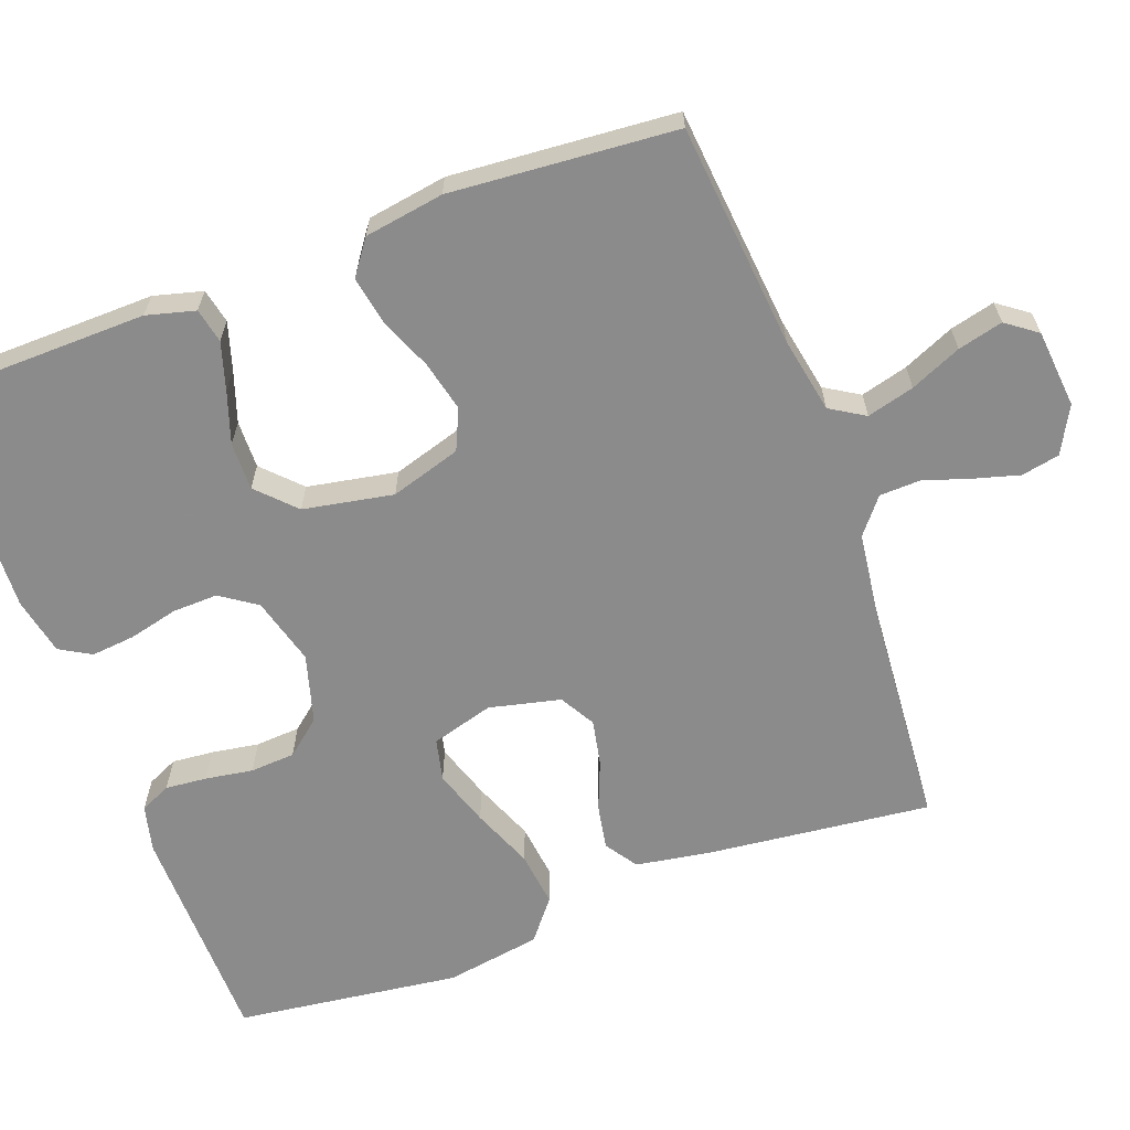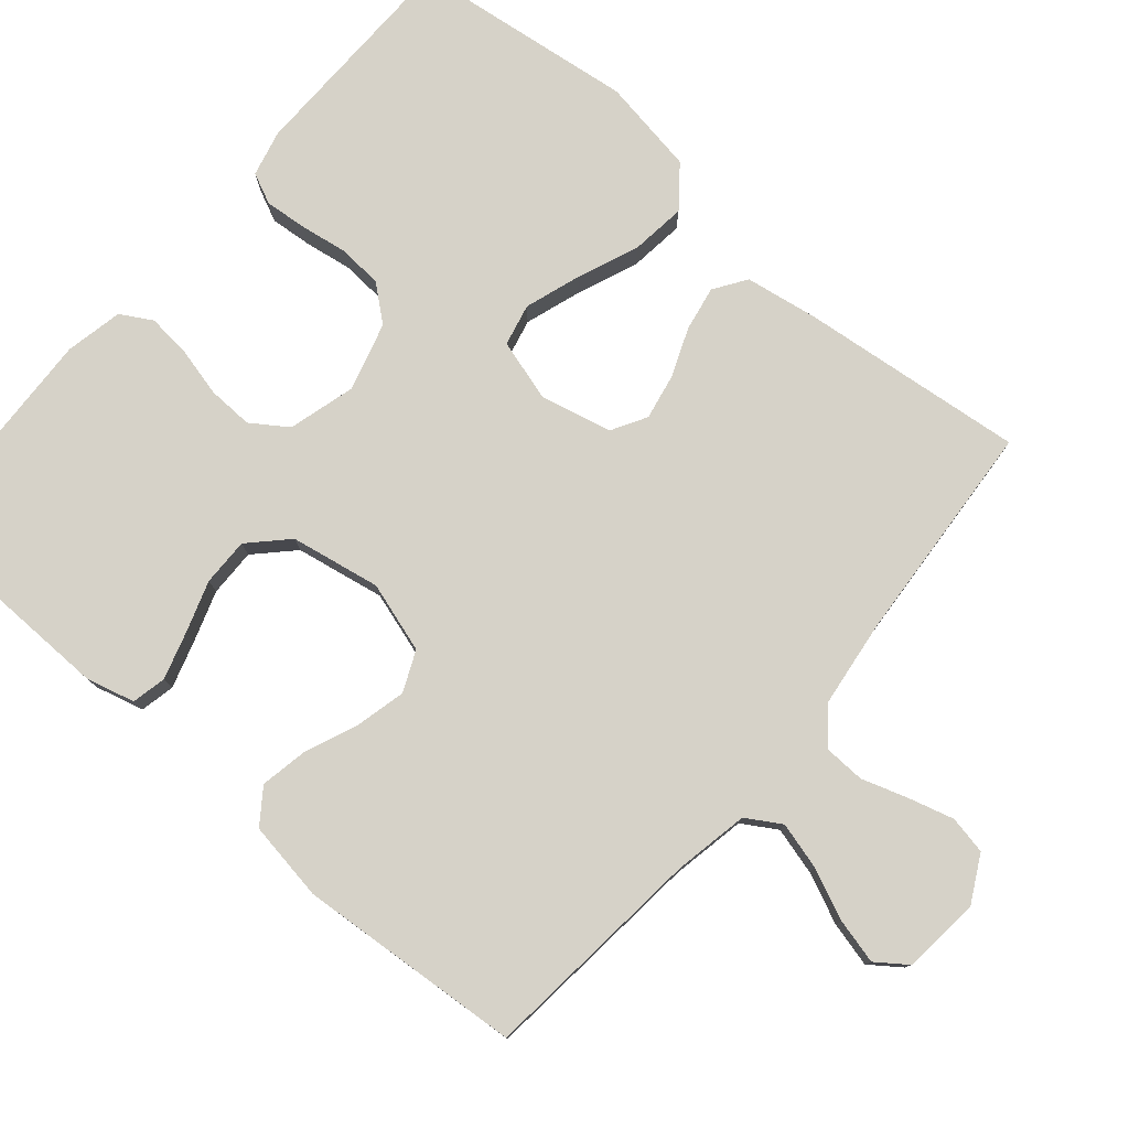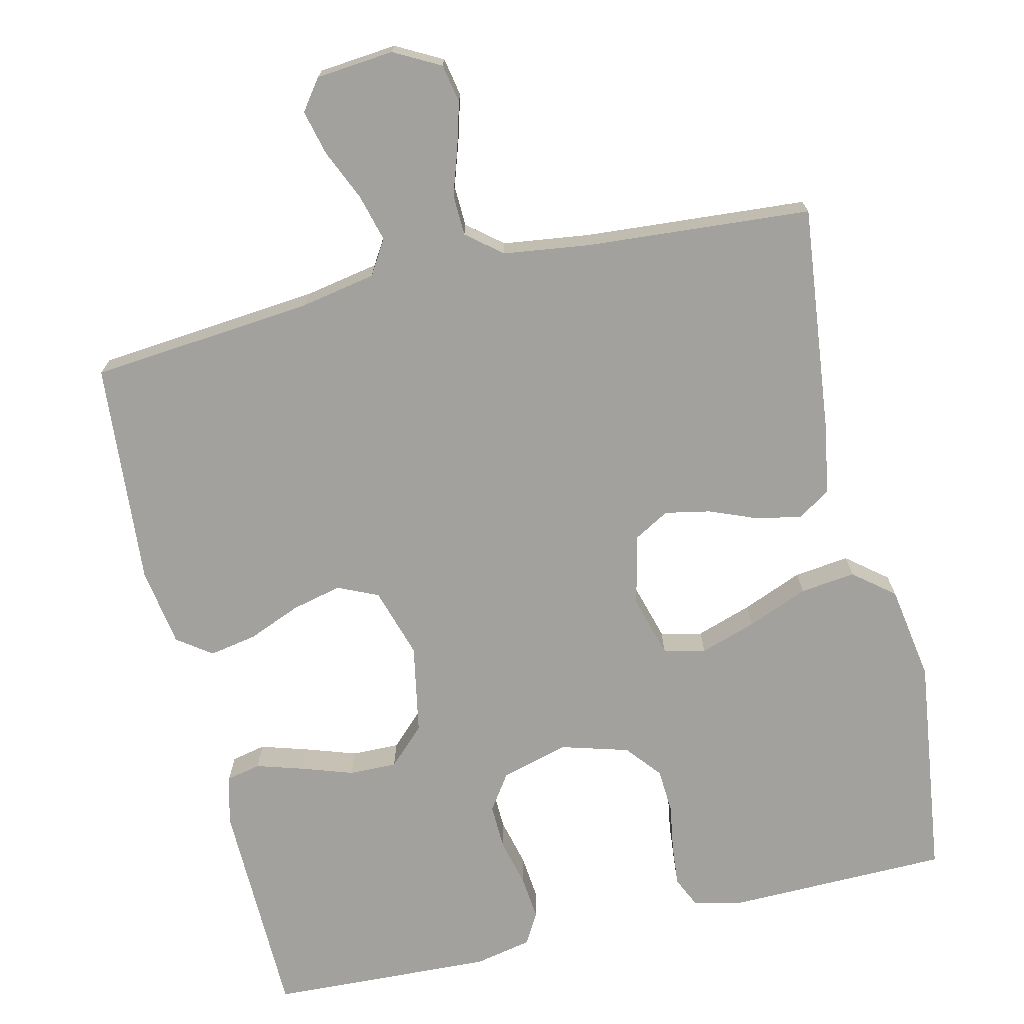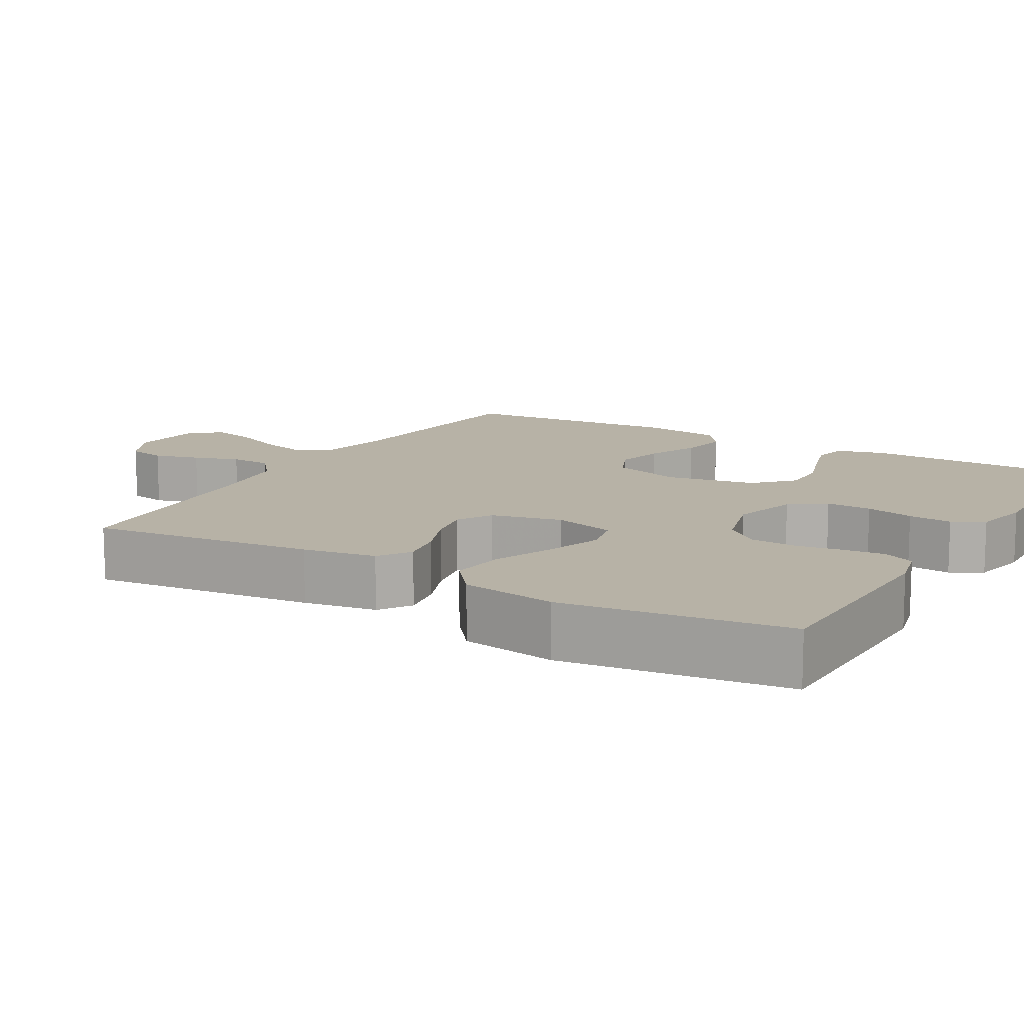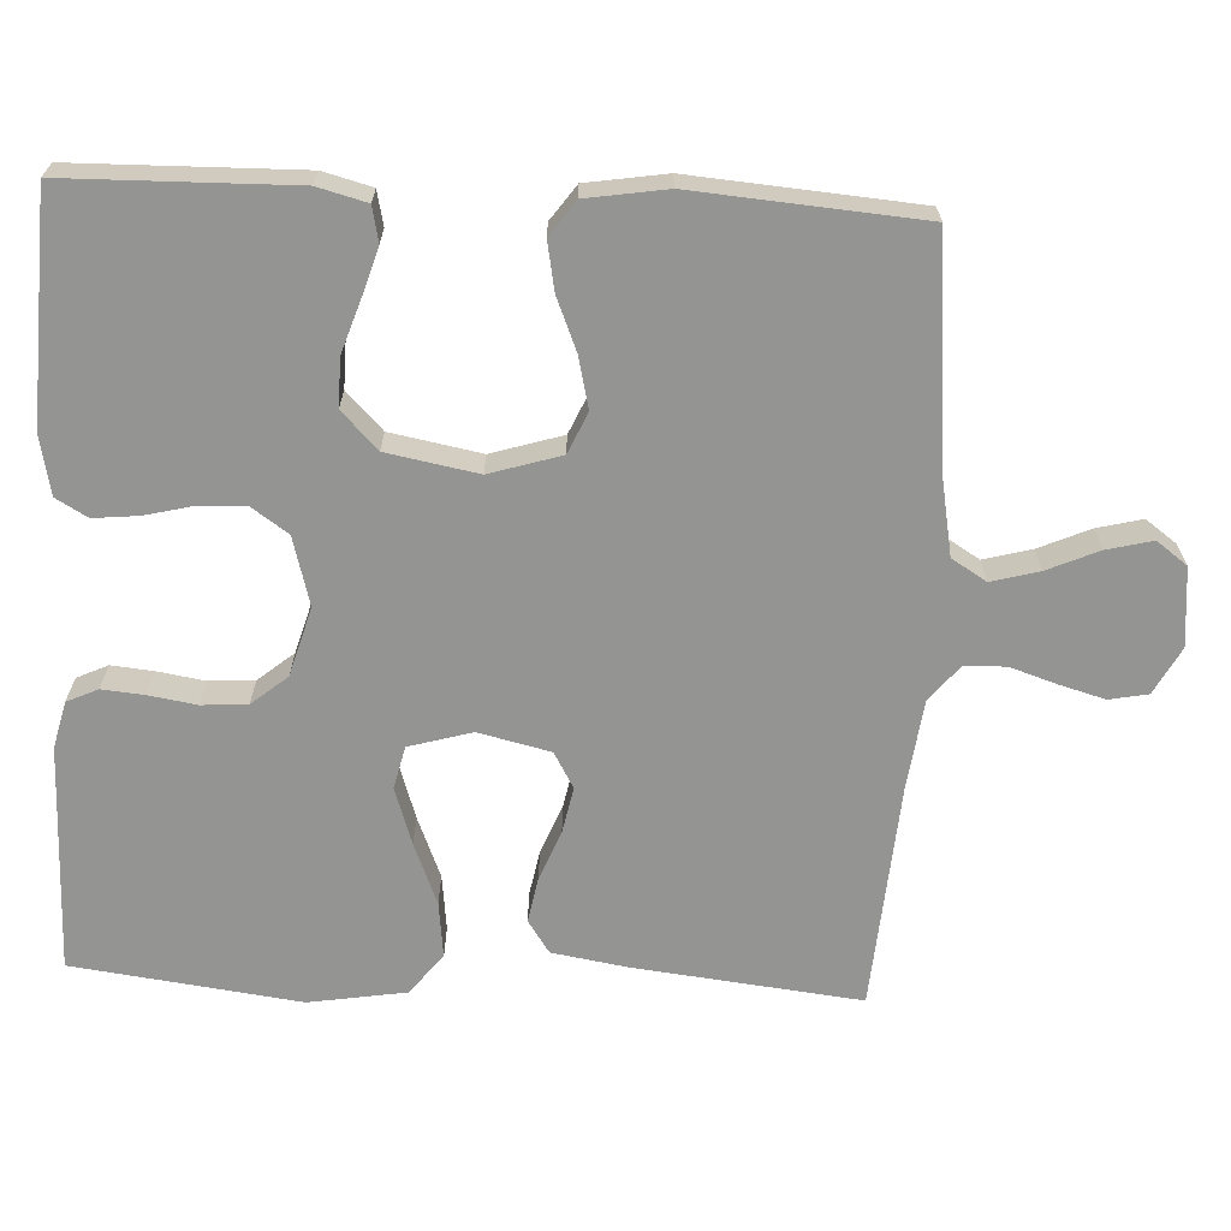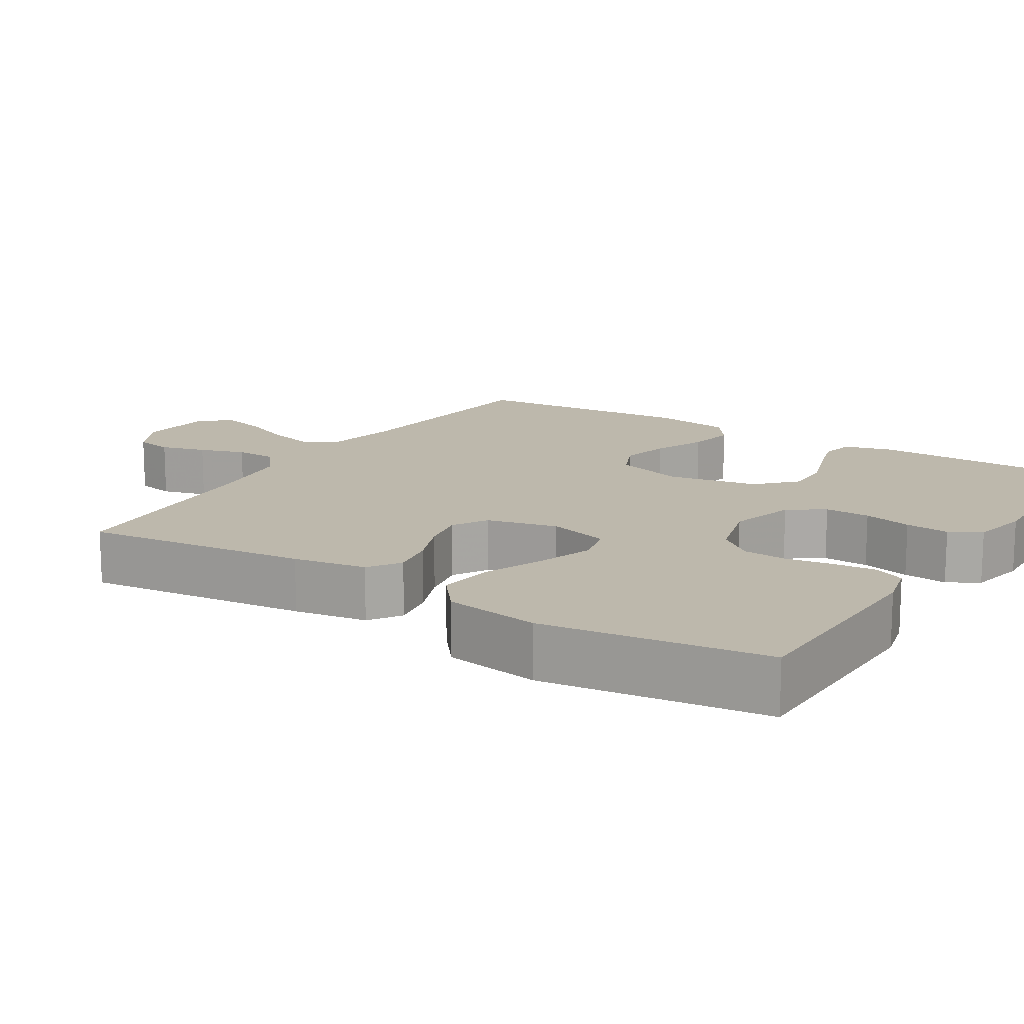
<metadata>
{"format":"obj","ext":"obj","renderer":"f3d","projection":"perspective","resolution":1024,"background":"white","views":[{"elev":-64.0,"azim":-69.8,"up":"+Y"},{"elev":78.4,"azim":-49.5,"up":"+Y"},{"elev":-72.0,"azim":13.1,"up":"+Y"},{"elev":12.5,"azim":120.2,"up":"+Y"},{"elev":-67.0,"azim":-92.9,"up":"+Y"},{"elev":14.7,"azim":122.1,"up":"+Y"}]}
</metadata>
<code>
v -0.5 0.07 0.5
v -0.2 0.07 0.529
v -0.1 0.07 0.548
v -0.072 0.07 0.594
v -0.089 0.07 0.657
v -0.119 0.07 0.725
v -0.134 0.07 0.785
v -0.104 0.07 0.826
v 0 0.07 0.836
v 0.062 0.07 0.803
v 0.072 0.07 0.752
v 0.055 0.07 0.691
v 0.035 0.07 0.63
v 0.037 0.07 0.575
v 0.084 0.07 0.537
v 0.2 0.07 0.522
v 0.5 0.07 0.5
v 0.467 0.07 0.2
v 0.451 0.07 0.102
v 0.408 0.07 0.073
v 0.348 0.07 0.084
v 0.283 0.07 0.11
v 0.222 0.07 0.122
v 0.175 0.07 0.095
v 0.153 0.07 0
v 0.177 0.07 -0.083
v 0.233 0.07 -0.096
v 0.308 0.07 -0.071
v 0.389 0.07 -0.038
v 0.463 0.07 -0.029
v 0.517 0.07 -0.072
v 0.538 0.07 -0.2
v 0.5 0.07 -0.5
v 0.2 0.07 -0.505
v 0.138 0.07 -0.49
v 0.119 0.07 -0.449
v 0.124 0.07 -0.393
v 0.134 0.07 -0.33
v 0.13 0.07 -0.27
v 0.091 0.07 -0.223
v 0 0.07 -0.197
v -0.09 0.07 -0.222
v -0.123 0.07 -0.27
v -0.121 0.07 -0.331
v -0.105 0.07 -0.396
v -0.099 0.07 -0.455
v -0.123 0.07 -0.497
v -0.2 0.07 -0.513
v -0.5 0.07 -0.5
v -0.506 0.07 -0.2
v -0.489 0.07 -0.135
v -0.443 0.07 -0.125
v -0.38 0.07 -0.144
v -0.311 0.07 -0.167
v -0.247 0.07 -0.168
v -0.198 0.07 -0.12
v -0.176 0.07 0
v -0.205 0.07 0.094
v -0.259 0.07 0.118
v -0.326 0.07 0.102
v -0.396 0.07 0.073
v -0.46 0.07 0.061
v -0.506 0.07 0.094
v -0.523 0.07 0.2
v -0.5 0 0.5
v -0.2 0 0.529
v -0.1 0 0.548
v -0.072 0 0.594
v -0.089 0 0.657
v -0.119 0 0.725
v -0.134 0 0.785
v -0.104 0 0.826
v 0 0 0.836
v 0.062 0 0.803
v 0.072 0 0.752
v 0.055 0 0.691
v 0.035 0 0.63
v 0.037 0 0.575
v 0.084 0 0.537
v 0.2 0 0.522
v 0.5 0 0.5
v 0.467 0 0.2
v 0.451 0 0.102
v 0.408 0 0.073
v 0.348 0 0.084
v 0.283 0 0.11
v 0.222 0 0.122
v 0.175 0 0.095
v 0.153 0 0
v 0.177 0 -0.083
v 0.233 0 -0.096
v 0.308 0 -0.071
v 0.389 0 -0.038
v 0.463 0 -0.029
v 0.517 0 -0.072
v 0.538 0 -0.2
v 0.5 0 -0.5
v 0.2 0 -0.505
v 0.138 0 -0.49
v 0.119 0 -0.449
v 0.124 0 -0.393
v 0.134 0 -0.33
v 0.13 0 -0.27
v 0.091 0 -0.223
v 0 0 -0.197
v -0.09 0 -0.222
v -0.123 0 -0.27
v -0.121 0 -0.331
v -0.105 0 -0.396
v -0.099 0 -0.455
v -0.123 0 -0.497
v -0.2 0 -0.513
v -0.5 0 -0.5
v -0.506 0 -0.2
v -0.489 0 -0.135
v -0.443 0 -0.125
v -0.38 0 -0.144
v -0.311 0 -0.167
v -0.247 0 -0.168
v -0.198 0 -0.12
v -0.176 0 0
v -0.205 0 0.094
v -0.259 0 0.118
v -0.326 0 0.102
v -0.396 0 0.073
v -0.46 0 0.061
v -0.506 0 0.094
v -0.523 0 0.2
f 64 1 2
f 63 64 2
f 62 63 2
f 61 62 2
f 60 61 2
f 59 60 2 3
f 58 59 3 4
f 57 58 4
f 52 53 54
f 51 52 54
f 50 51 54
f 49 50 54
f 48 49 54
f 47 48 54
f 46 47 54
f 45 46 54
f 44 45 54
f 43 44 54 55
f 42 43 55 56
f 36 37 38
f 35 36 38
f 34 35 38
f 33 34 38
f 32 33 38
f 31 32 38
f 30 31 38
f 29 30 38
f 28 29 38
f 27 28 38 39
f 26 27 39 40
f 20 21 22
f 19 20 22
f 18 19 22
f 17 18 22
f 16 17 22
f 15 16 22 23
f 14 15 23 24
f 11 12 13
f 10 11 13
f 9 10 13
f 8 9 13
f 7 8 13
f 6 7 13
f 5 6 13
f 4 5 13 14
f 14 24 25
f 4 14 25
f 57 4 25
f 57 25 26
f 56 57 26
f 42 56 26
f 41 42 26
f 26 40 41
f 66 65 128
f 66 128 127
f 66 127 126
f 66 126 125
f 66 125 124
f 67 66 124 123
f 68 67 123 122
f 68 122 121
f 118 117 116
f 118 116 115
f 118 115 114
f 118 114 113
f 118 113 112
f 118 112 111
f 118 111 110
f 118 110 109
f 118 109 108
f 119 118 108 107
f 120 119 107 106
f 102 101 100
f 102 100 99
f 102 99 98
f 102 98 97
f 102 97 96
f 102 96 95
f 102 95 94
f 102 94 93
f 102 93 92
f 103 102 92 91
f 104 103 91 90
f 86 85 84
f 86 84 83
f 86 83 82
f 86 82 81
f 86 81 80
f 87 86 80 79
f 88 87 79 78
f 77 76 75
f 77 75 74
f 77 74 73
f 77 73 72
f 77 72 71
f 77 71 70
f 77 70 69
f 78 77 69 68
f 89 88 78
f 89 78 68
f 89 68 121
f 90 89 121
f 90 121 120
f 90 120 106
f 90 106 105
f 105 104 90
f 1 65 66 2
f 2 66 67 3
f 3 67 68 4
f 4 68 69 5
f 5 69 70 6
f 6 70 71 7
f 7 71 72 8
f 8 72 73 9
f 9 73 74 10
f 10 74 75 11
f 11 75 76 12
f 12 76 77 13
f 13 77 78 14
f 14 78 79 15
f 15 79 80 16
f 16 80 81 17
f 17 81 82 18
f 18 82 83 19
f 19 83 84 20
f 20 84 85 21
f 21 85 86 22
f 22 86 87 23
f 23 87 88 24
f 24 88 89 25
f 25 89 90 26
f 26 90 91 27
f 27 91 92 28
f 28 92 93 29
f 29 93 94 30
f 30 94 95 31
f 31 95 96 32
f 32 96 97 33
f 33 97 98 34
f 34 98 99 35
f 35 99 100 36
f 36 100 101 37
f 37 101 102 38
f 38 102 103 39
f 39 103 104 40
f 40 104 105 41
f 41 105 106 42
f 42 106 107 43
f 43 107 108 44
f 44 108 109 45
f 45 109 110 46
f 46 110 111 47
f 47 111 112 48
f 48 112 113 49
f 49 113 114 50
f 50 114 115 51
f 51 115 116 52
f 52 116 117 53
f 53 117 118 54
f 54 118 119 55
f 55 119 120 56
f 56 120 121 57
f 57 121 122 58
f 58 122 123 59
f 59 123 124 60
f 60 124 125 61
f 61 125 126 62
f 62 126 127 63
f 63 127 128 64
f 64 128 65 1

</code>
